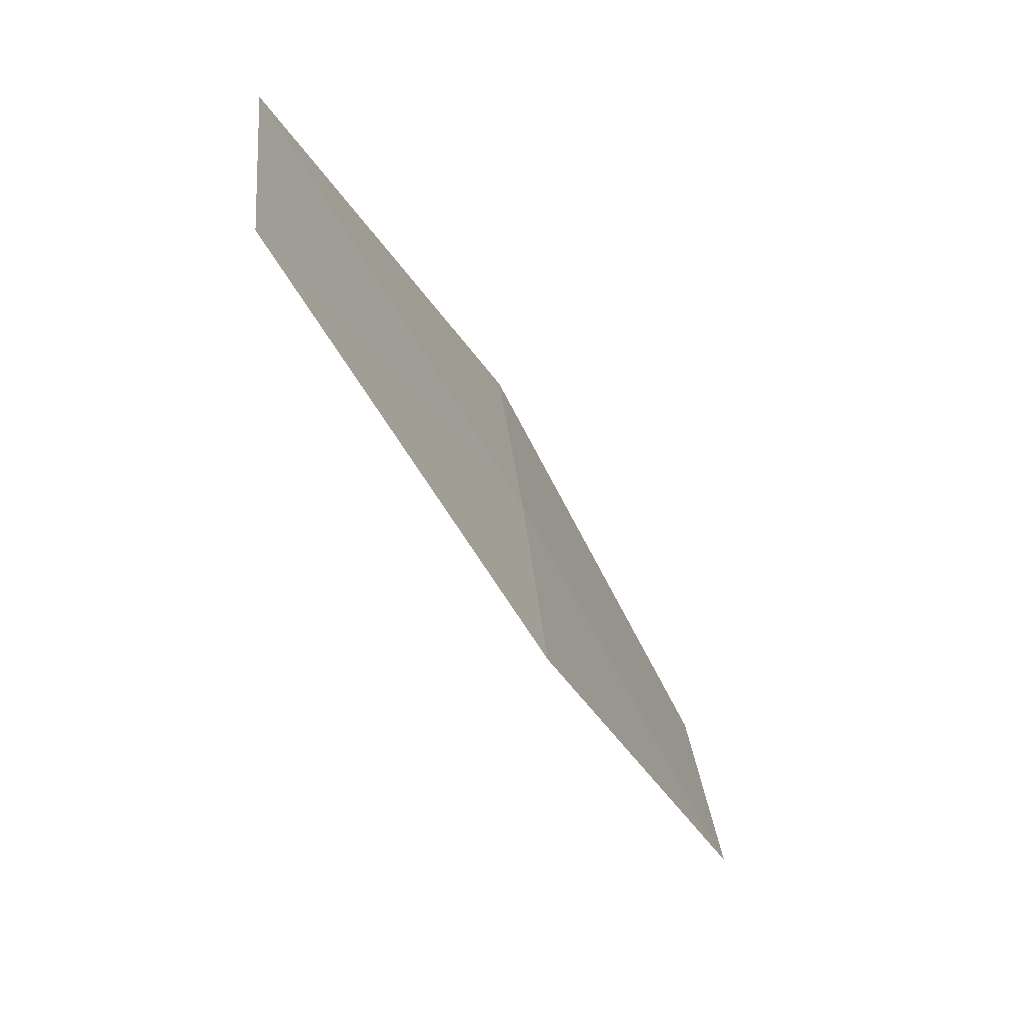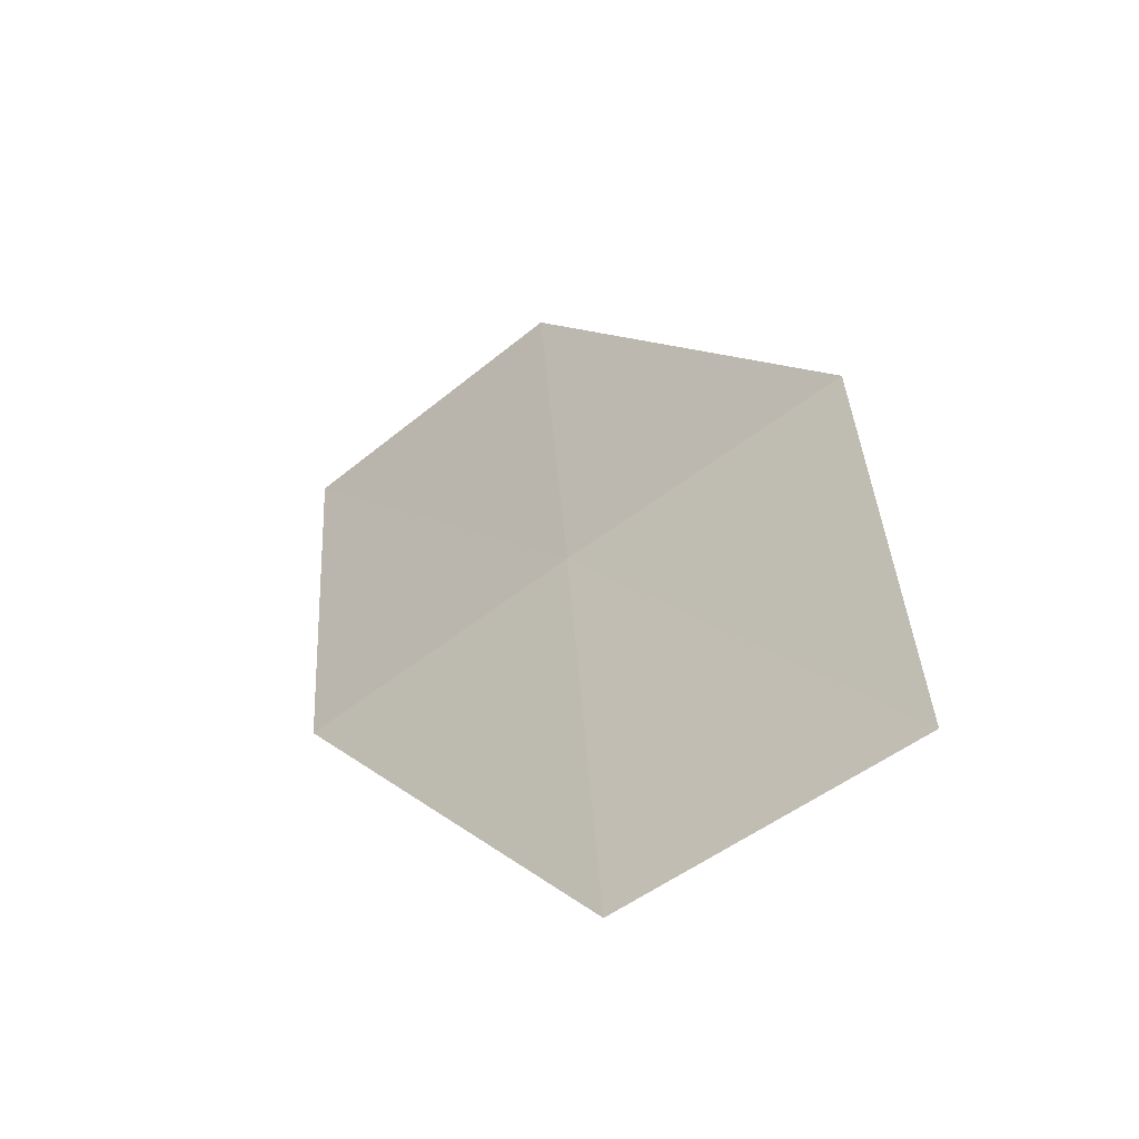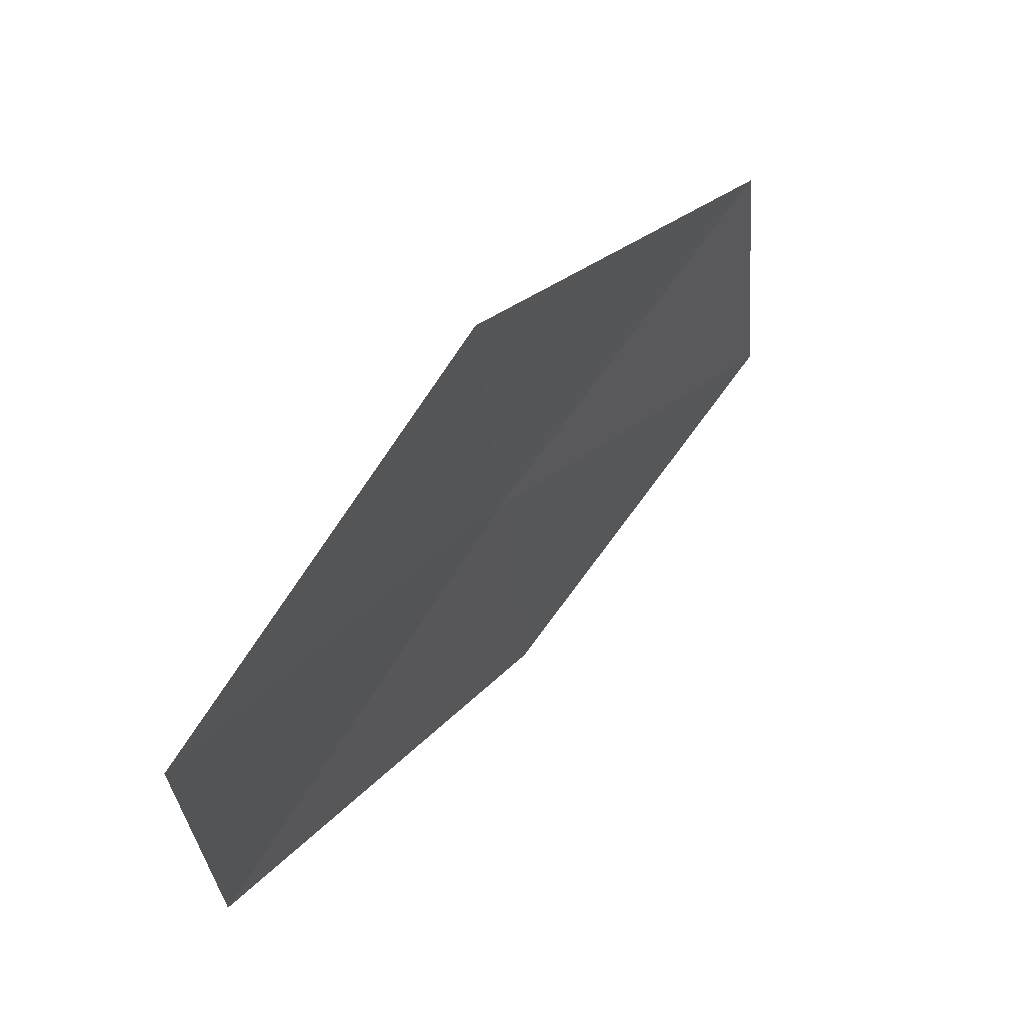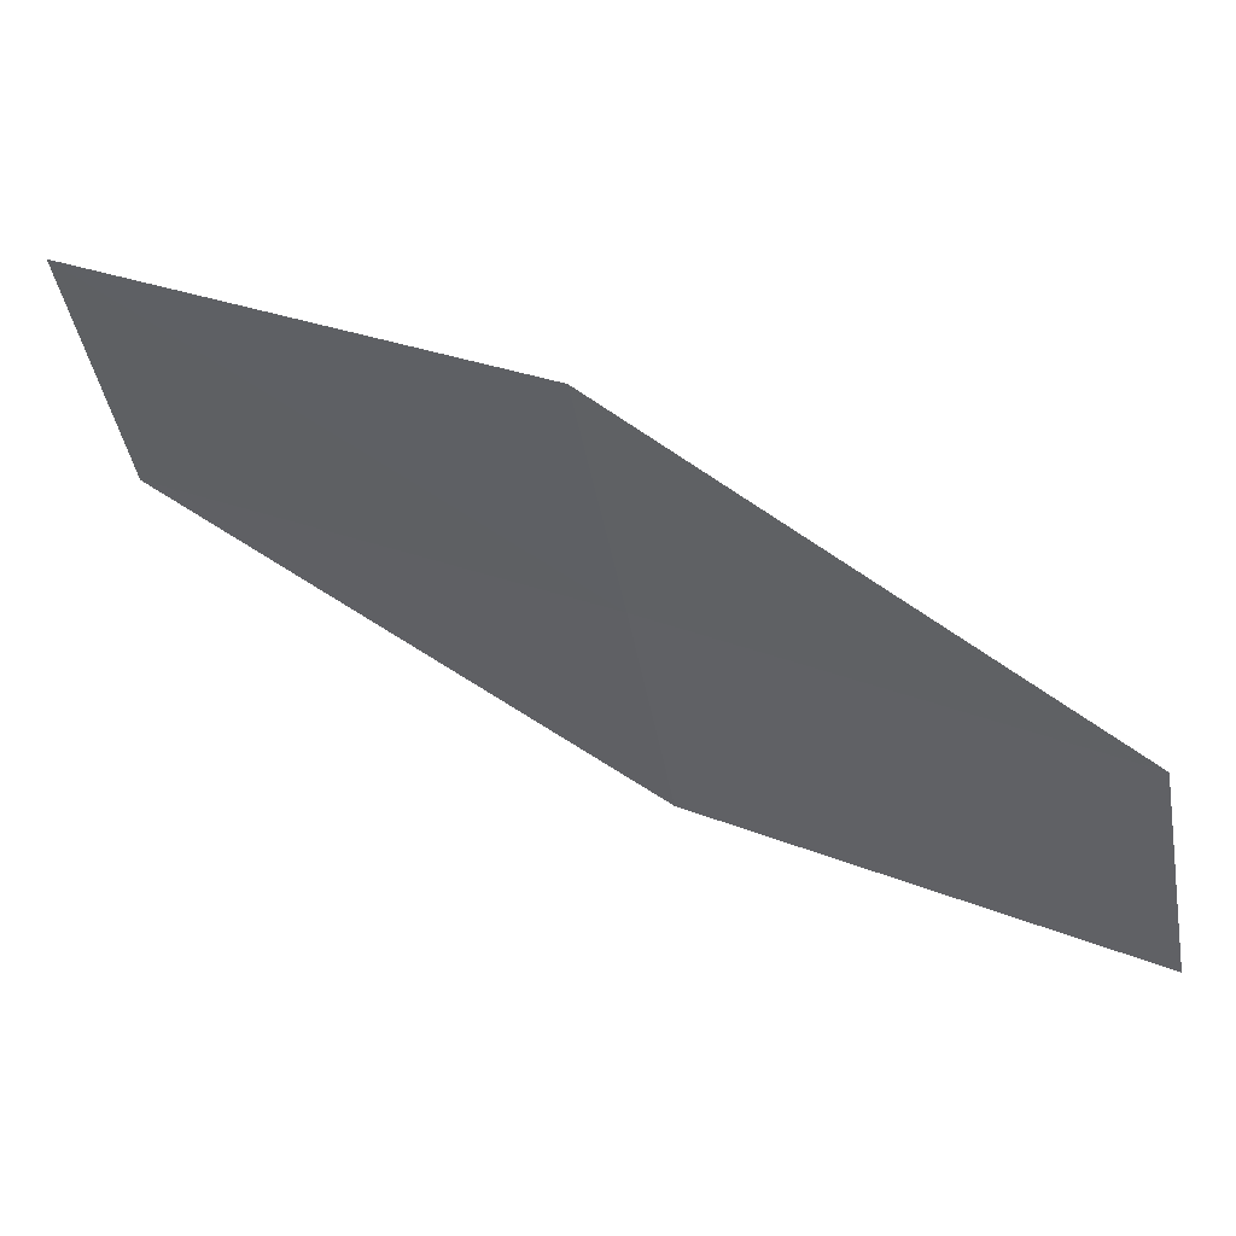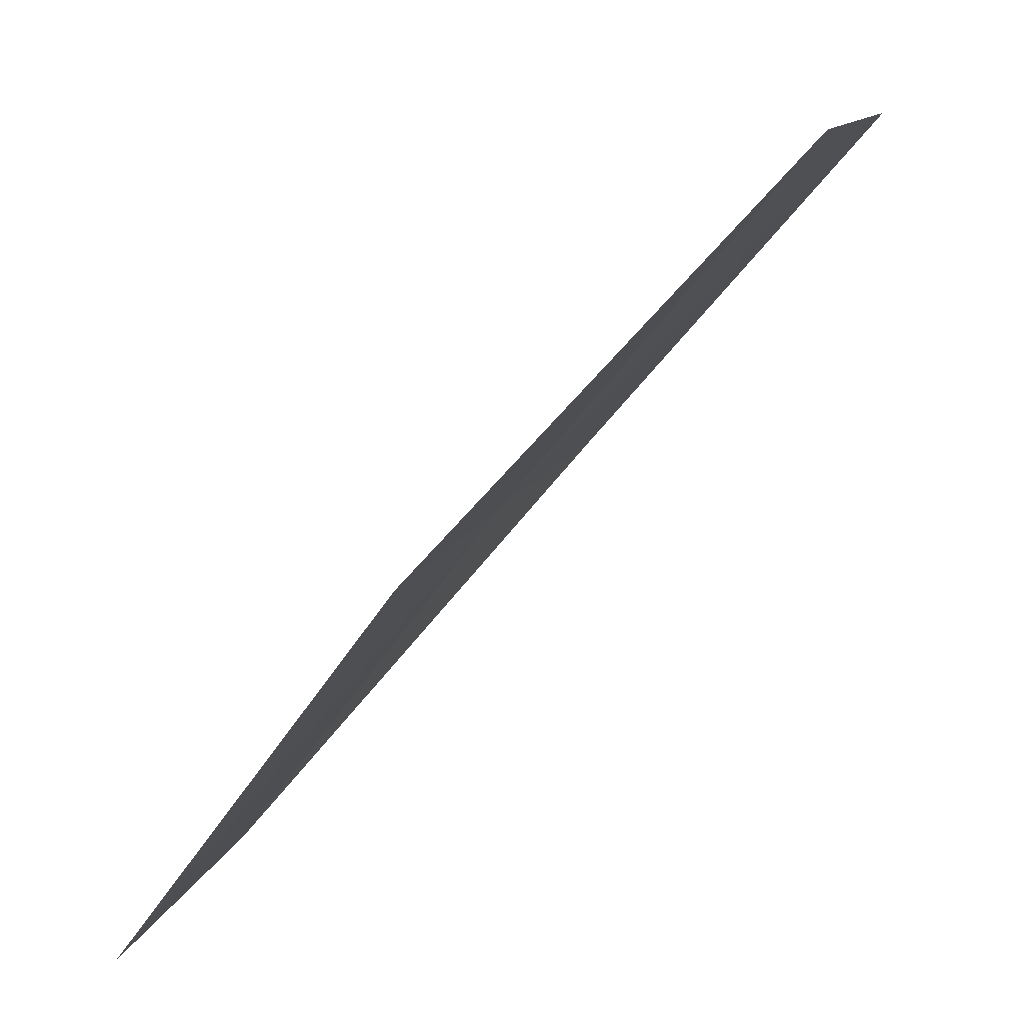
<metadata>
{"format":"obj","ext":"obj","renderer":"f3d","projection":"perspective","resolution":1024,"background":"white","views":[{"elev":3.9,"azim":-29.3,"up":"+Y"},{"elev":-20.8,"azim":95.6,"up":"+Y"},{"elev":-9.6,"azim":160.4,"up":"+Y"},{"elev":19.7,"azim":-27.1,"up":"+Z"},{"elev":39.8,"azim":175.7,"up":"+Y"}]}
</metadata>
<code>
v 18.1 18.98 16.67
v 18.48 19.38 15.82
v 19.46 17.97 15.62
v 17.04 20.3 16.87
v 16.66 19.85 17.72
v 19.07 17.61 16.48
v 17.7 18.57 17.52
f 1 3 2
f 1 2 4
f 1 4 5
f 1 6 3
f 1 7 6
f 1 5 7

</code>
